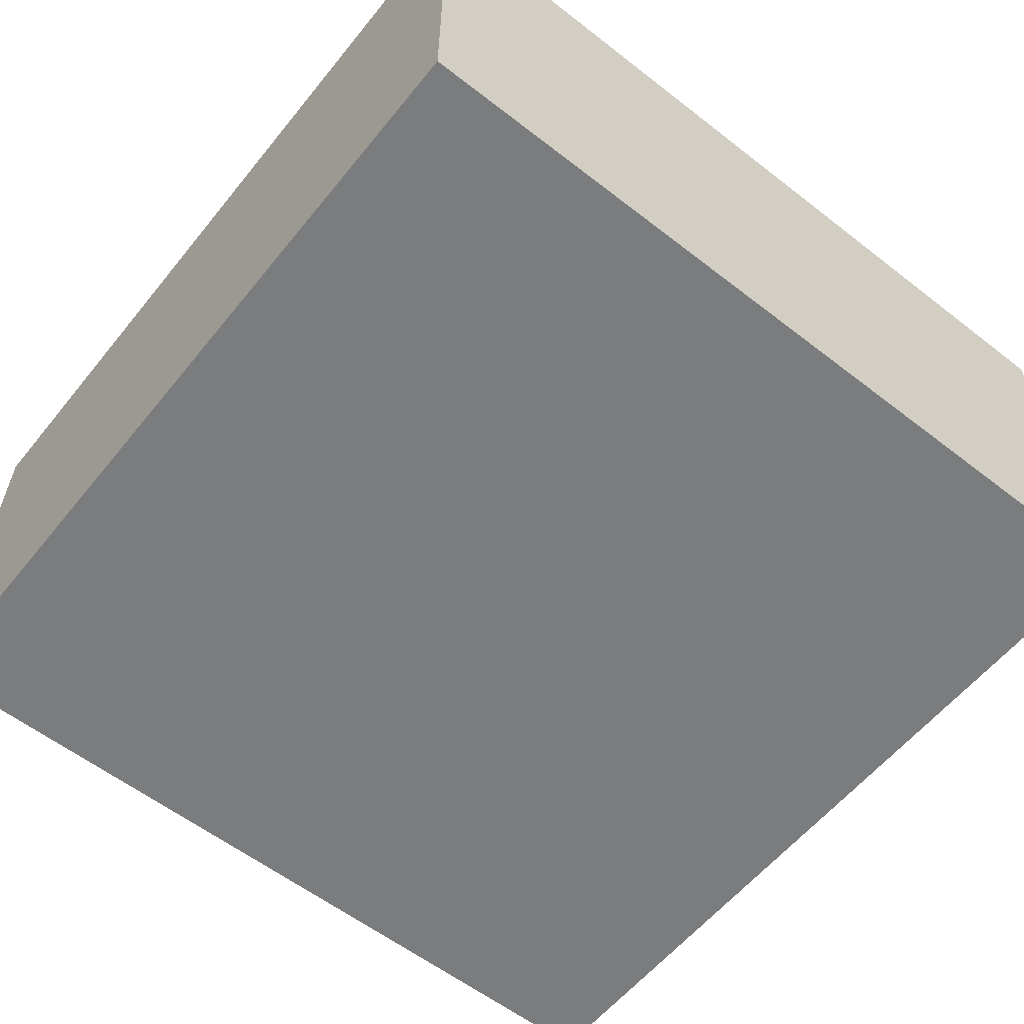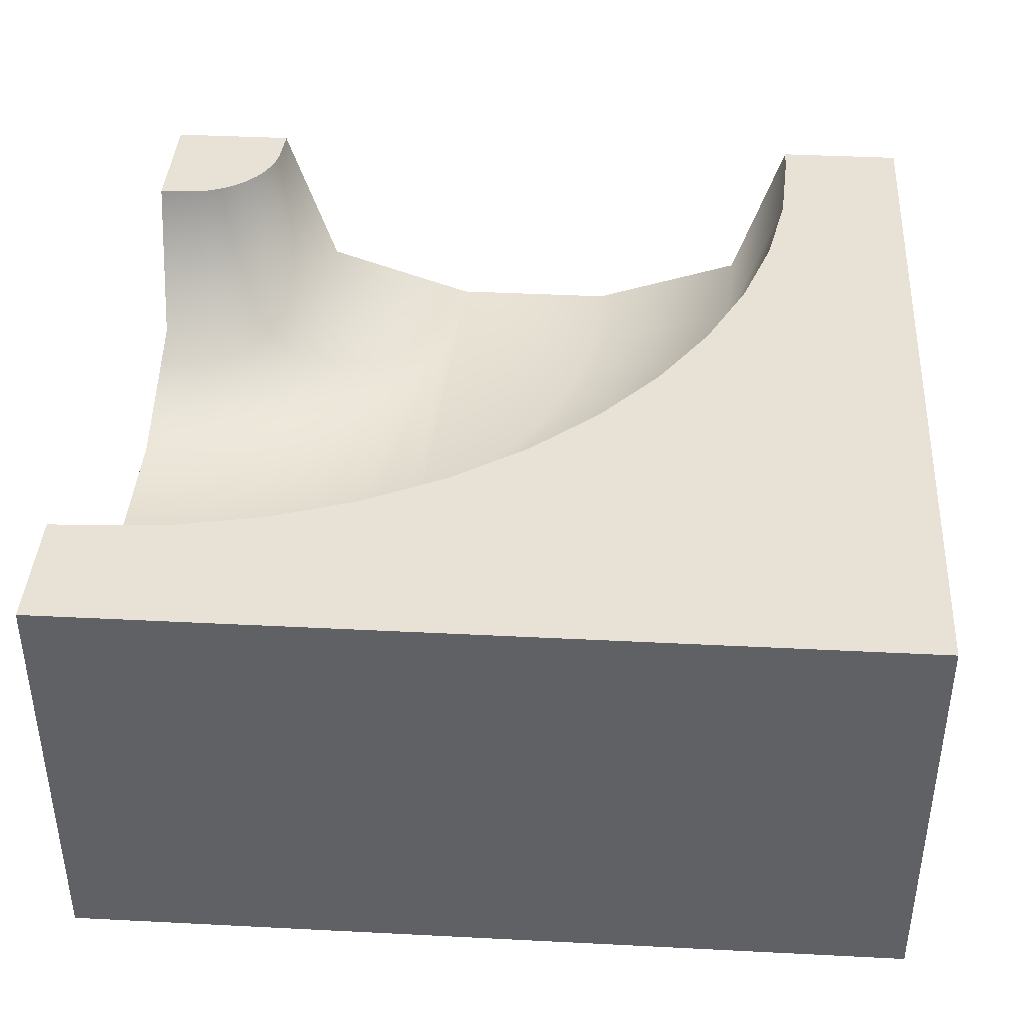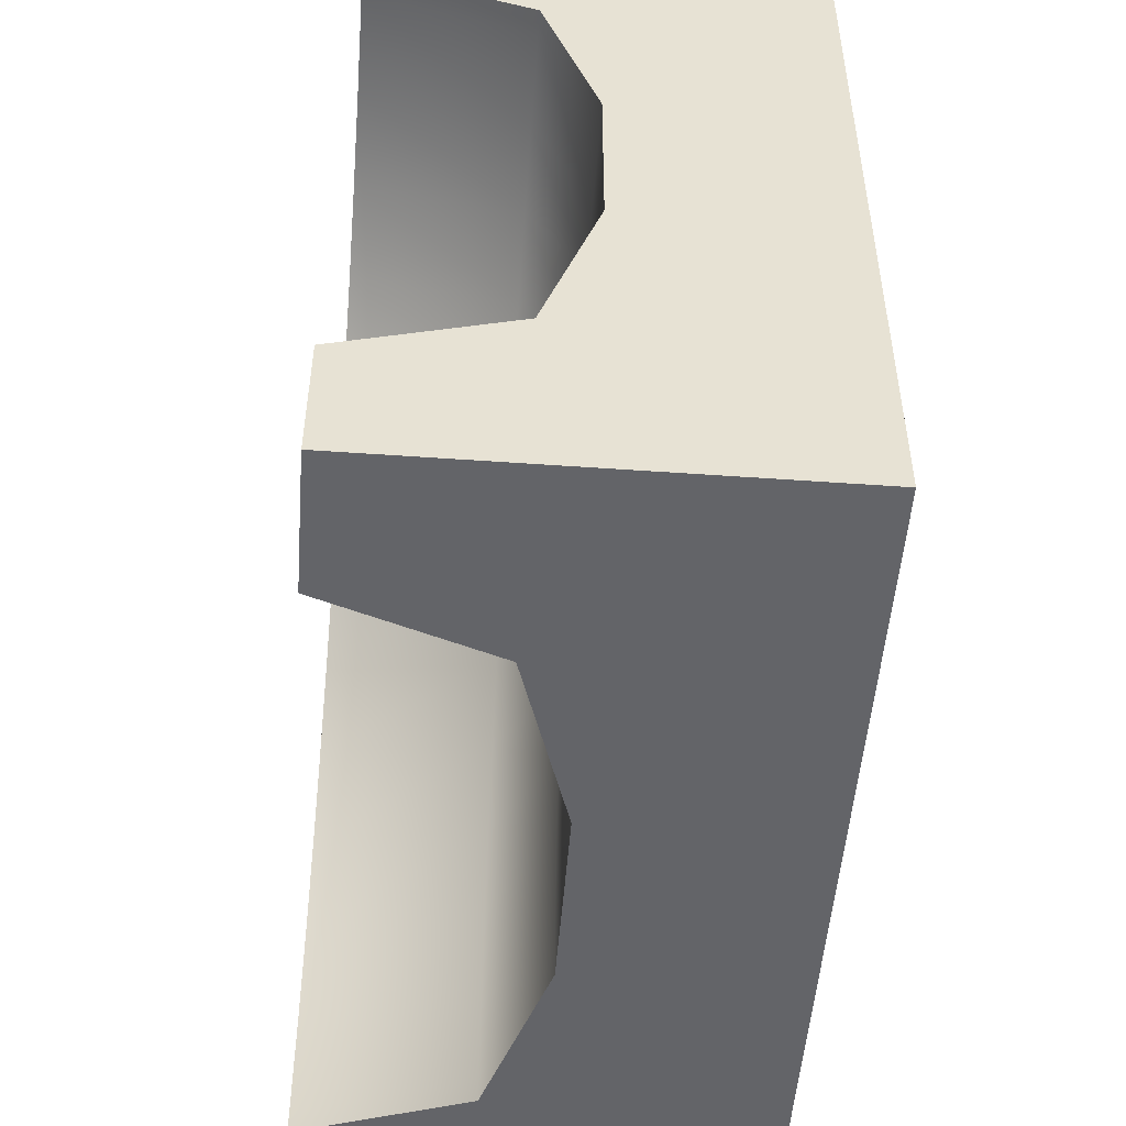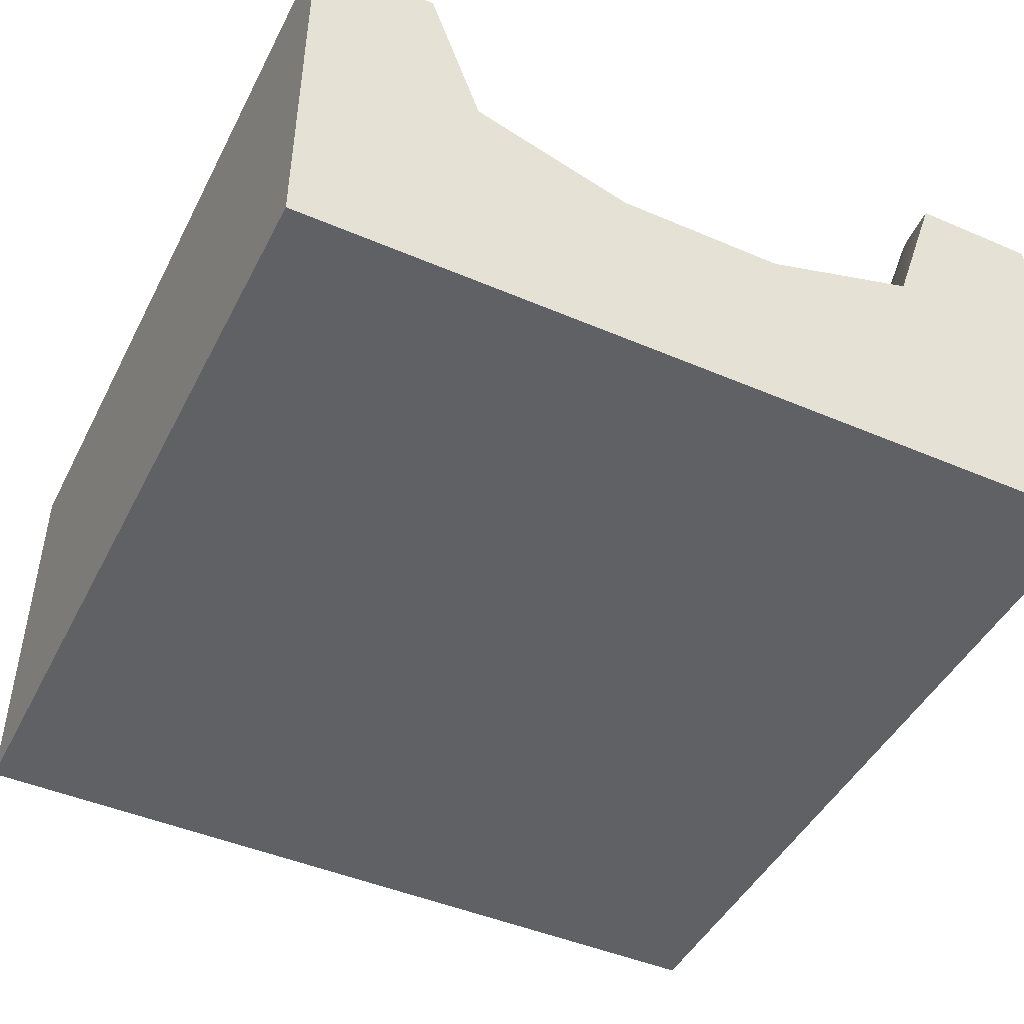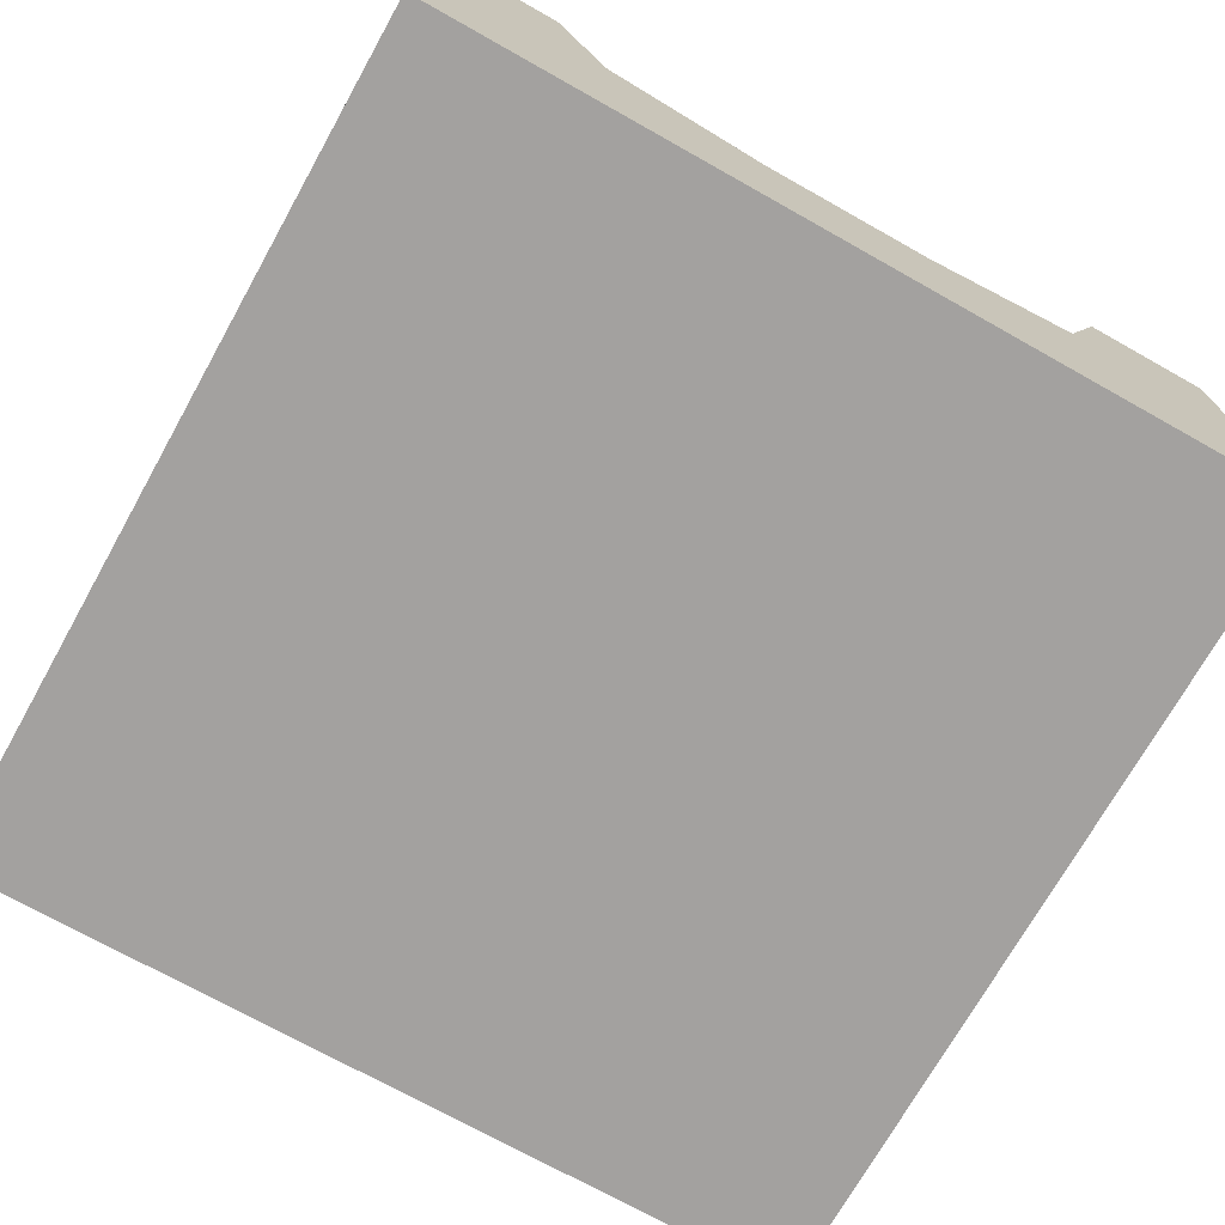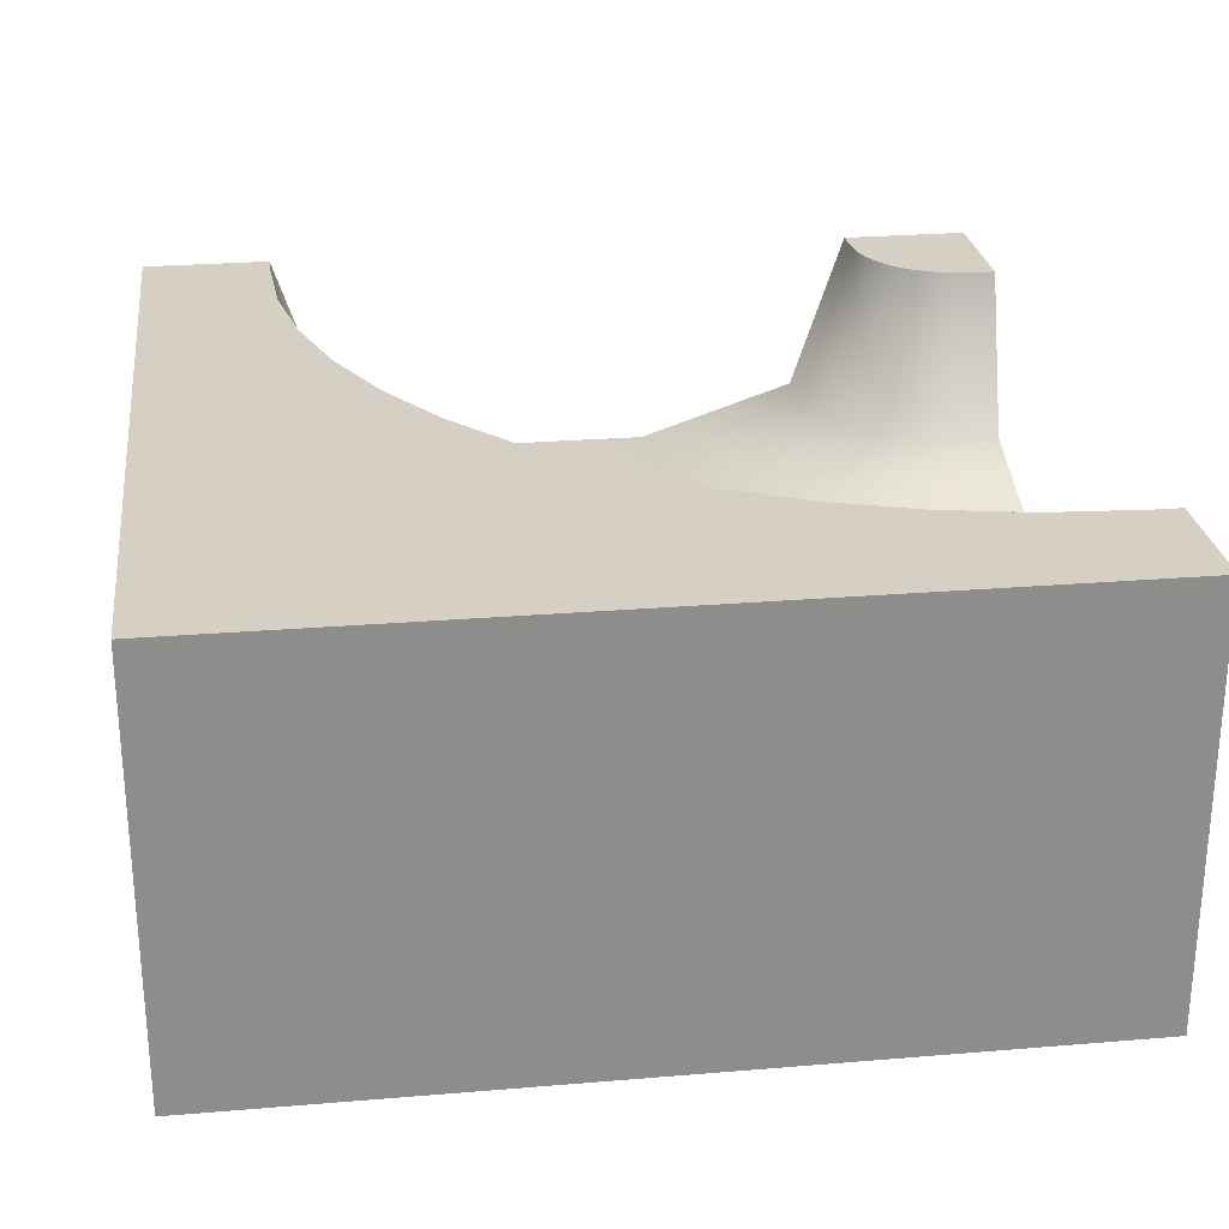
<metadata>
{"format":"obj","ext":"obj","renderer":"f3d","projection":"perspective","resolution":1024,"background":"white","views":[{"elev":-58.6,"azim":51.3,"up":"+Y"},{"elev":40.1,"azim":3.6,"up":"+Y"},{"elev":-51.3,"azim":-94.4,"up":"+Z"},{"elev":-46.1,"azim":153.9,"up":"+Y"},{"elev":-72.3,"azim":-119.3,"up":"+Y"},{"elev":26.0,"azim":82.5,"up":"+Y"}]}
</metadata>
<code>
g corner-solid
v -0.1768 0.25 -0.2442 1 1 1
v -0.2083 0.25 -0.2083 1 1 1
v -0.3259 0.3125 -0.3586 1 1 1
v -0.3412 0.3125 -0.3412 1 1 1
v -0.3721 0.25 -0.1137 1 1 1
v -0.419 0.25 -0.1044 1 1 1
v -0.4207 0.3125 -0.2952 1 1 1
v -0.4435 0.3125 -0.2907 1 1 1
v -0.2716 0.3125 0.2614 1 1 1
v -0.3683 0.3125 0.2806 1 1 1
v -0.3202 0.25 0.07986 1 1 1
v -0.3928 0.25 0.0943 1 1 1
v -0.284 0.25 -0.1502 1 1 1
v -0.3268 0.25 -0.1291 1 1 1
v -0.3779 0.3125 -0.313 1 1 1
v -0.3987 0.3125 -0.3027 1 1 1
v -0.3557 0.5 -0.4369 1 1 1
v -0.2952 0.3125 -0.4207 1 1 1
v -0.3606 0.5 -0.4227 1 1 1
v -0.3027 0.3125 -0.3987 1 1 1
v -0.3586 0.3125 -0.3259 1 1 1
v -0.3855 0.5 -0.3855 1 1 1
v -0.3968 0.5 -0.3756 1 1 1
v 0.2875 0.3125 -0.4736 1 1 1
v 0.1 0.25 -0.4798 1 1 1
v 0.2875 0.3125 -0.5 1 1 1
v 0.1 0.25 -0.5 1 1 1
v 0.1861 0.3125 -0.08981 1 1 1
v 0.1313 0.3125 -0.007837 1 1 1
v 0.02334 0.25 -0.1838 1 1 1
v -0.01778 0.25 -0.1222 1 1 1
v -0.007837 0.3125 0.1313 1 1 1
v -0.08981 0.3125 0.1861 1 1 1
v -0.1222 0.25 -0.01778 1 1 1
v -0.1838 0.25 0.02334 1 1 1
v -0.1 0.25 -0.4863 1 1 1
v -0.2875 0.3125 -0.4924 1 1 1
v -0.1 0.25 -0.5 1 1 1
v -0.2875 0.3125 -0.5 1 1 1
v 0.0943 0.25 -0.3928 1 1 1
v 0.07986 0.25 -0.3202 1 1 1
v 0.05607 0.25 -0.2501 1 1 1
v -0.06658 0.25 -0.06658 1 1 1
v -0.1044 0.25 -0.419 1 1 1
v -0.1137 0.25 -0.3721 1 1 1
v -0.1291 0.25 -0.3268 1 1 1
v -0.1502 0.25 -0.284 1 1 1
v -0.2501 0.25 0.05607 1 1 1
v -0.2442 0.25 -0.1768 1 1 1
v -0.4798 0.25 0.1 1 1 1
v -0.4863 0.25 -0.1 1 1 1
v -0.5 0.25 0.1 1 1 1
v -0.5 0.25 -0.1 1 1 1
v 0.181 0.5 0.03029 1 1 1
v 0.06629 0.3125 0.06629 1 1 1
v 0.1106 0.5 0.1106 1 1 1
v -0.4369 0.5 -0.3557 1 1 1
v -0.4517 0.5 -0.3528 1 1 1
v 0.35 0.5 -0.4716 1 1 1
v 0.2806 0.3125 -0.3683 1 1 1
v 0.3427 0.5 -0.3601 1 1 1
v -0.4924 0.3125 -0.2875 1 1 1
v -0.5 0.3125 -0.2875 1 1 1
v -0.3672 0.5 -0.4092 1 1 1
v -0.313 0.3125 -0.3779 1 1 1
v -0.3756 0.5 -0.3968 1 1 1
v -0.1782 0.3125 0.2297 1 1 1
v -0.4227 0.5 -0.3606 1 1 1
v -0.4945 0.5 -0.35 1 1 1
v -0.5 0.5 -0.35 1 1 1
v -0.1543 0.5 0.2875 1 1 1
v -0.05849 0.5 0.2403 1 1 1
v 0.35 0.5 -0.5 1 1 1
v -0.3601 0.5 0.3427 1 1 1
v -0.2554 0.5 0.3219 1 1 1
v 0.2403 0.5 -0.05849 1 1 1
v 0.2297 0.3125 -0.1782 1 1 1
v -0.2907 0.3125 -0.4435 1 1 1
v 0.2614 0.3125 -0.2716 1 1 1
v 0.3219 0.5 -0.2554 1 1 1
v 0.2875 0.5 -0.1543 1 1 1
v -0.4736 0.3125 0.2875 1 1 1
v -0.4716 0.5 0.35 1 1 1
v -0.4092 0.5 -0.3672 1 1 1
v -0.3528 0.5 -0.4517 1 1 1
v -0.5 0.3125 0.2875 1 1 1
v -0.5 0.5 0.35 1 1 1
v 0.03029 0.5 0.181 1 1 1
v -0.35 0.5 -0.4945 1 1 1
v -0.35 0.5 -0.5 1 1 1
v -0.5 0 -0.5 1 1 1
v -0.5 0.5 -0.5 1 1 1
v -0.5 0 -0.4994 1 1 1
v -0.5 0 -0.4711 1 1 1
v -0.5 0 0.5 1 1 1
v -0.5 0.5 0.5 1 1 1
v 0.5 0 0.5 1 1 1
v 0.5 0 -0.5 1 1 1
v 0.5 0.5 -0.5 1 1 1
v 0.5 0.5 0.5 1 1 1
v -0.4667 0.5 0.5 1 1 1
v 0.5 0.5 -0.4667 1 1 1
f 3 2 1
f 2 3 4
f 7 6 5
f 6 7 8
f 11 10 9
f 10 11 12
f 15 14 13
f 14 15 16
f 19 18 17
f 18 19 20
f 22 21 4
f 21 22 23
f 26 25 24
f 25 26 27
f 30 29 28
f 29 30 31
f 34 33 32
f 33 34 35
f 38 37 36
f 37 38 39
f 27 40 25
f 40 27 38
f 40 38 41
f 41 38 42
f 42 38 30
f 30 38 31
f 31 38 43
f 43 38 36
f 36 34 43
f 34 36 44
f 34 44 45
f 34 45 46
f 34 46 35
f 35 46 47
f 35 47 1
f 35 1 2
f 35 2 48
f 48 2 49
f 48 49 13
f 48 13 11
f 11 13 14
f 11 14 12
f 12 14 5
f 12 5 6
f 12 6 50
f 50 6 51
f 50 51 52
f 52 51 53
f 55 54 29
f 54 55 56
f 57 8 7
f 8 57 58
f 60 59 24
f 59 60 61
f 62 53 51
f 53 62 63
f 16 5 14
f 5 16 7
f 66 65 64
f 65 66 3
f 48 9 67
f 9 48 11
f 68 7 16
f 7 68 57
f 69 63 62
f 63 69 70
f 64 20 19
f 20 64 65
f 71 33 67
f 33 71 72
f 20 47 46
f 47 20 65
f 24 73 26
f 73 24 59
f 25 60 24
f 60 25 40
f 43 32 55
f 32 43 34
f 74 9 10
f 9 74 75
f 29 76 28
f 76 29 54
f 42 28 77
f 28 42 30
f 78 45 44
f 45 78 18
f 35 67 33
f 67 35 48
f 58 62 8
f 62 58 69
f 4 49 2
f 49 4 21
f 77 80 79
f 80 77 81
f 65 1 47
f 1 65 3
f 83 10 82
f 10 83 74
f 31 55 29
f 55 31 43
f 40 79 60
f 79 40 41
f 8 51 6
f 51 8 62
f 41 77 79
f 77 41 42
f 23 15 21
f 15 23 84
f 28 81 77
f 81 28 76
f 12 82 10
f 82 12 50
f 84 16 15
f 16 84 68
f 21 13 49
f 13 21 15
f 17 78 85
f 78 17 18
f 37 44 36
f 44 37 78
f 50 86 82
f 86 50 52
f 87 82 86
f 82 87 83
f 22 3 66
f 3 22 4
f 72 32 33
f 32 72 88
f 75 67 9
f 67 75 71
f 85 37 89
f 37 85 78
f 79 61 60
f 61 79 80
f 18 46 45
f 46 18 20
f 90 37 39
f 37 90 89
f 88 55 32
f 55 88 56
f 93 92 91
f 92 93 70
f 70 93 94
f 70 94 63
f 63 94 95
f 63 95 53
f 53 95 52
f 52 95 86
f 86 95 87
f 87 95 96
f 95 98 97
f 98 95 94
f 98 94 91
f 91 94 93
f 90 85 89
f 85 90 92
f 85 92 17
f 17 92 19
f 19 92 64
f 64 92 66
f 66 92 22
f 22 92 23
f 23 92 84
f 84 92 68
f 68 92 57
f 57 92 58
f 58 92 69
f 69 92 70
f 39 92 90
f 39 91 92
f 91 39 98
f 98 39 38
f 27 98 38
f 26 98 27
f 98 26 99
f 99 26 73
f 100 95 97
f 95 100 101
f 96 95 101
f 102 98 99
f 98 102 97
f 97 102 100
f 73 59 99
f 61 99 59
f 80 99 61
f 81 99 80
f 76 99 81
f 76 102 99
f 76 100 102
f 54 100 76
f 56 100 54
f 88 100 56
f 72 100 88
f 100 72 101
f 101 72 71
f 101 71 75
f 101 75 74
f 101 74 83
f 101 83 96
f 96 83 87
g corner-solid
f 3 2 1
f 2 3 4
f 7 6 5
f 6 7 8
f 11 10 9
f 10 11 12
f 15 14 13
f 14 15 16
f 19 18 17
f 18 19 20
f 22 21 4
f 21 22 23
f 26 25 24
f 25 26 27
f 30 29 28
f 29 30 31
f 34 33 32
f 33 34 35
f 38 37 36
f 37 38 39
f 27 40 25
f 40 27 38
f 40 38 41
f 41 38 42
f 42 38 30
f 30 38 31
f 31 38 43
f 43 38 36
f 36 34 43
f 34 36 44
f 34 44 45
f 34 45 46
f 34 46 35
f 35 46 47
f 35 47 1
f 35 1 2
f 35 2 48
f 48 2 49
f 48 49 13
f 48 13 11
f 11 13 14
f 11 14 12
f 12 14 5
f 12 5 6
f 12 6 50
f 50 6 51
f 50 51 52
f 52 51 53
f 55 54 29
f 54 55 56
f 57 8 7
f 8 57 58
f 60 59 24
f 59 60 61
f 62 53 51
f 53 62 63
f 16 5 14
f 5 16 7
f 66 65 64
f 65 66 3
f 48 9 67
f 9 48 11
f 68 7 16
f 7 68 57
f 69 63 62
f 63 69 70
f 64 20 19
f 20 64 65
f 71 33 67
f 33 71 72
f 20 47 46
f 47 20 65
f 24 73 26
f 73 24 59
f 25 60 24
f 60 25 40
f 43 32 55
f 32 43 34
f 74 9 10
f 9 74 75
f 29 76 28
f 76 29 54
f 42 28 77
f 28 42 30
f 78 45 44
f 45 78 18
f 35 67 33
f 67 35 48
f 58 62 8
f 62 58 69
f 4 49 2
f 49 4 21
f 77 80 79
f 80 77 81
f 65 1 47
f 1 65 3
f 83 10 82
f 10 83 74
f 31 55 29
f 55 31 43
f 40 79 60
f 79 40 41
f 8 51 6
f 51 8 62
f 41 77 79
f 77 41 42
f 23 15 21
f 15 23 84
f 28 81 77
f 81 28 76
f 12 82 10
f 82 12 50
f 84 16 15
f 16 84 68
f 21 13 49
f 13 21 15
f 17 78 85
f 78 17 18
f 37 44 36
f 44 37 78
f 50 86 82
f 86 50 52
f 87 82 86
f 82 87 83
f 22 3 66
f 3 22 4
f 72 32 33
f 32 72 88
f 75 67 9
f 67 75 71
f 85 37 89
f 37 85 78
f 79 61 60
f 61 79 80
f 18 46 45
f 46 18 20
f 90 37 39
f 37 90 89
f 88 55 32
f 55 88 56
f 93 92 91
f 92 93 70
f 70 93 94
f 70 94 63
f 63 94 95
f 63 95 53
f 53 95 52
f 52 95 86
f 86 95 87
f 87 95 96
f 95 98 97
f 98 95 94
f 98 94 91
f 91 94 93
f 90 85 89
f 85 90 92
f 85 92 17
f 17 92 19
f 19 92 64
f 64 92 66
f 66 92 22
f 22 92 23
f 23 92 84
f 84 92 68
f 68 92 57
f 57 92 58
f 58 92 69
f 69 92 70
f 39 92 90
f 39 91 92
f 91 39 98
f 98 39 38
f 27 98 38
f 26 98 27
f 98 26 99
f 99 26 73
f 100 95 97
f 95 100 101
f 96 95 101
f 102 98 99
f 98 102 97
f 97 102 100
f 73 59 99
f 61 99 59
f 80 99 61
f 81 99 80
f 76 99 81
f 76 102 99
f 76 100 102
f 54 100 76
f 56 100 54
f 88 100 56
f 72 100 88
f 100 72 101
f 101 72 71
f 101 71 75
f 101 75 74
f 101 74 83
f 101 83 96
f 96 83 87

</code>
